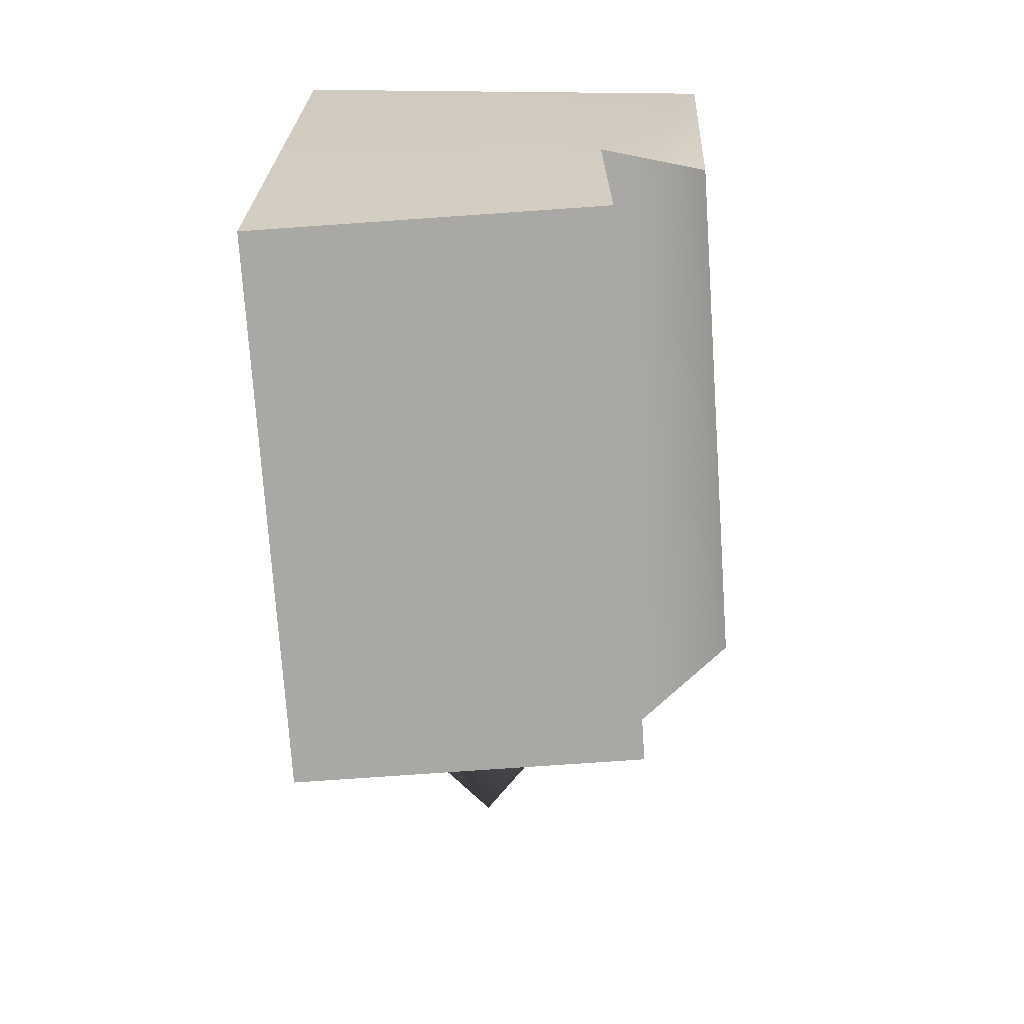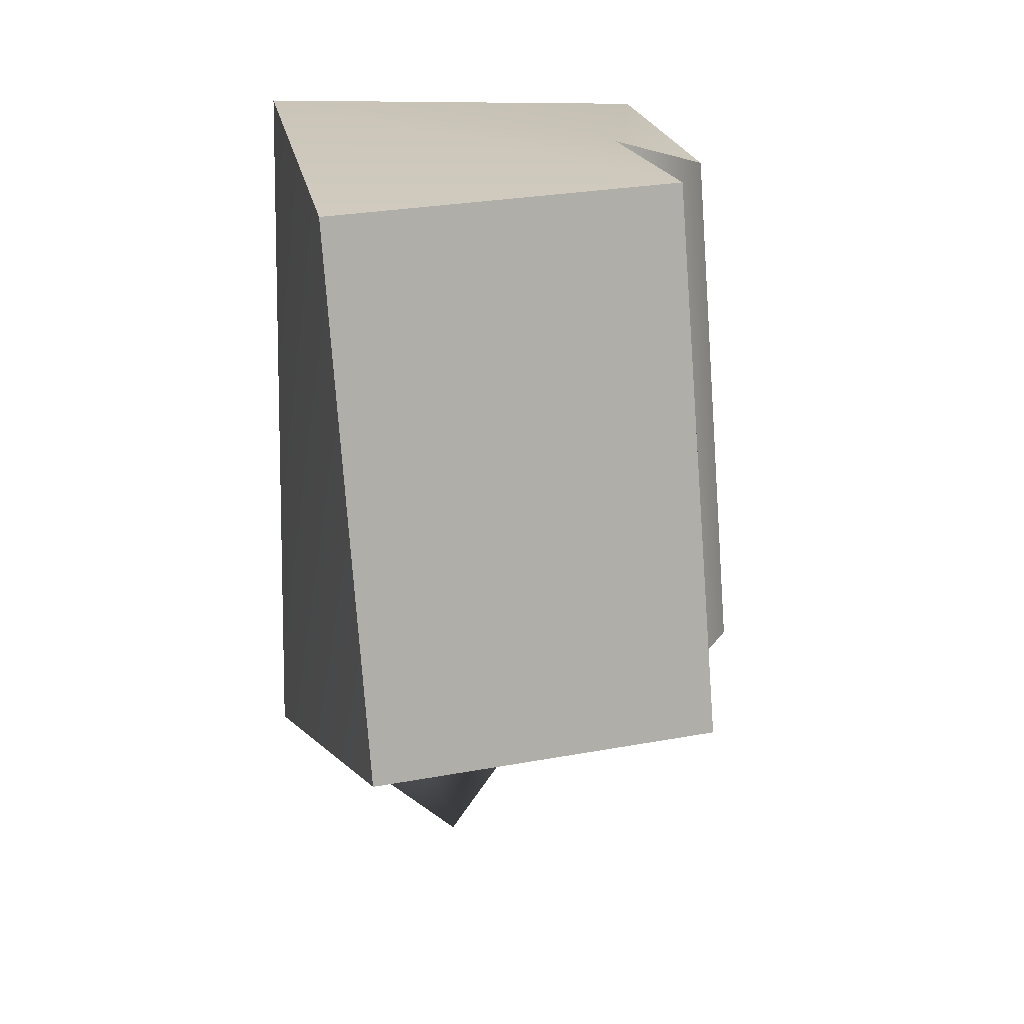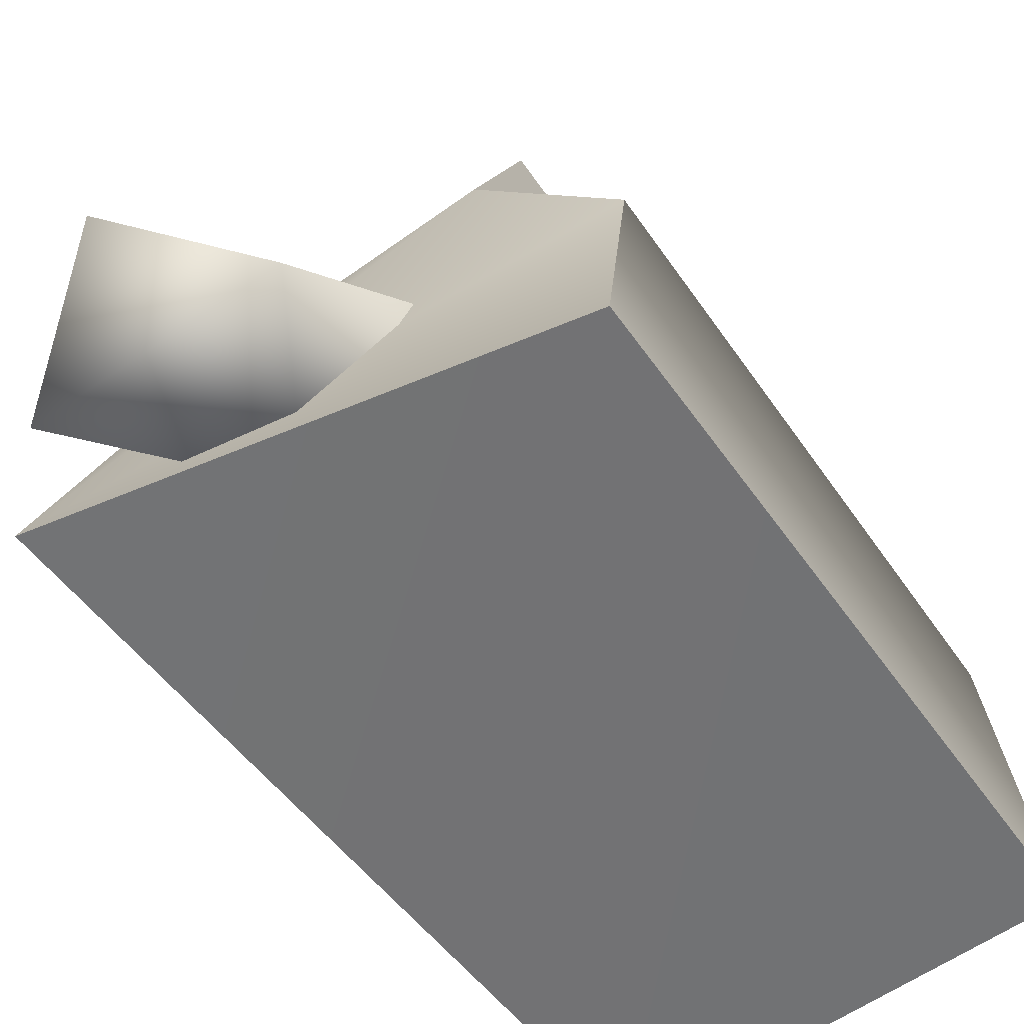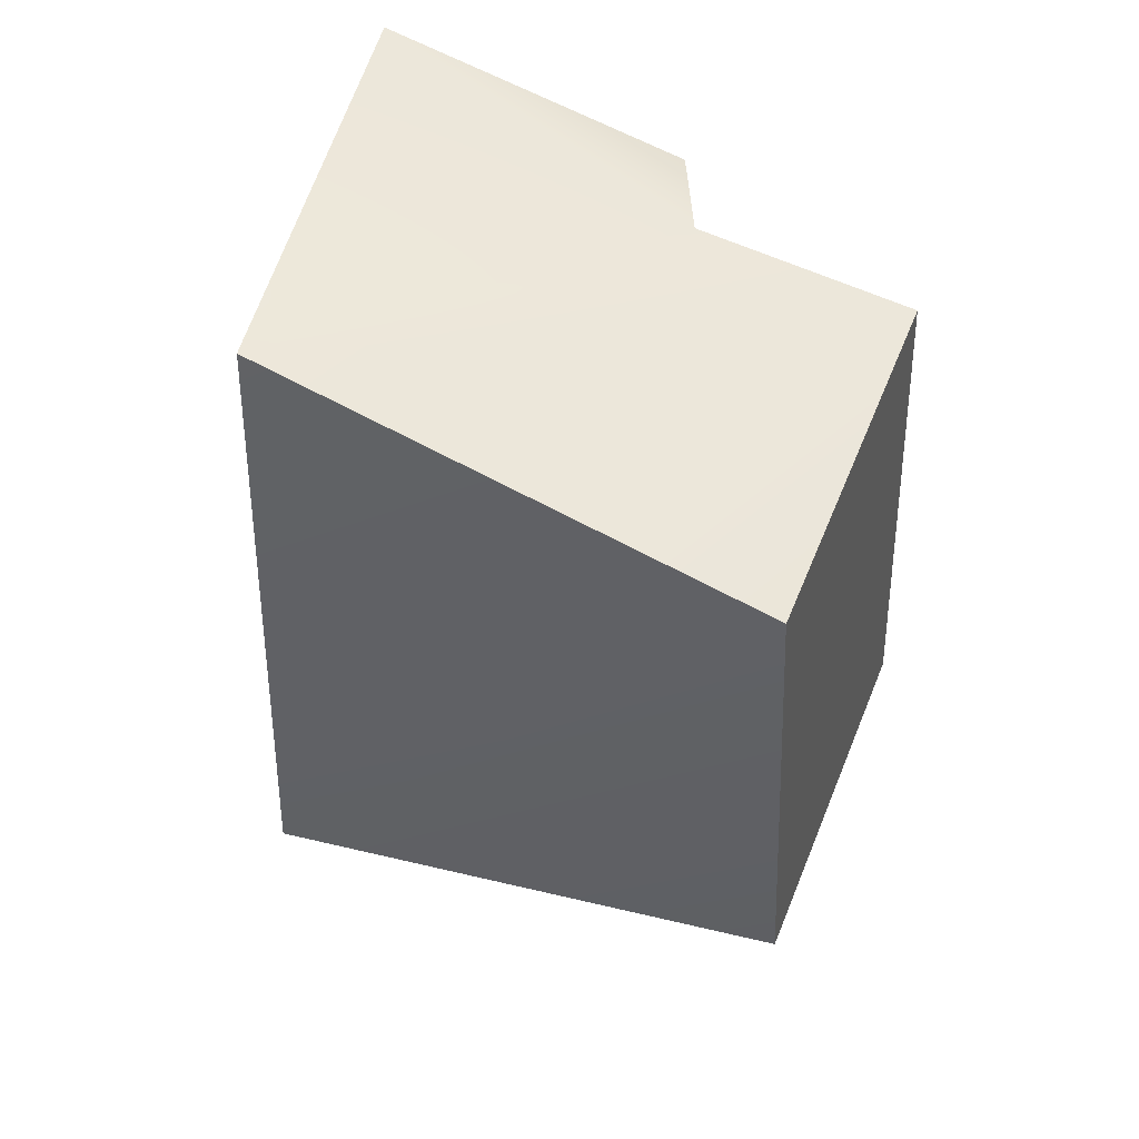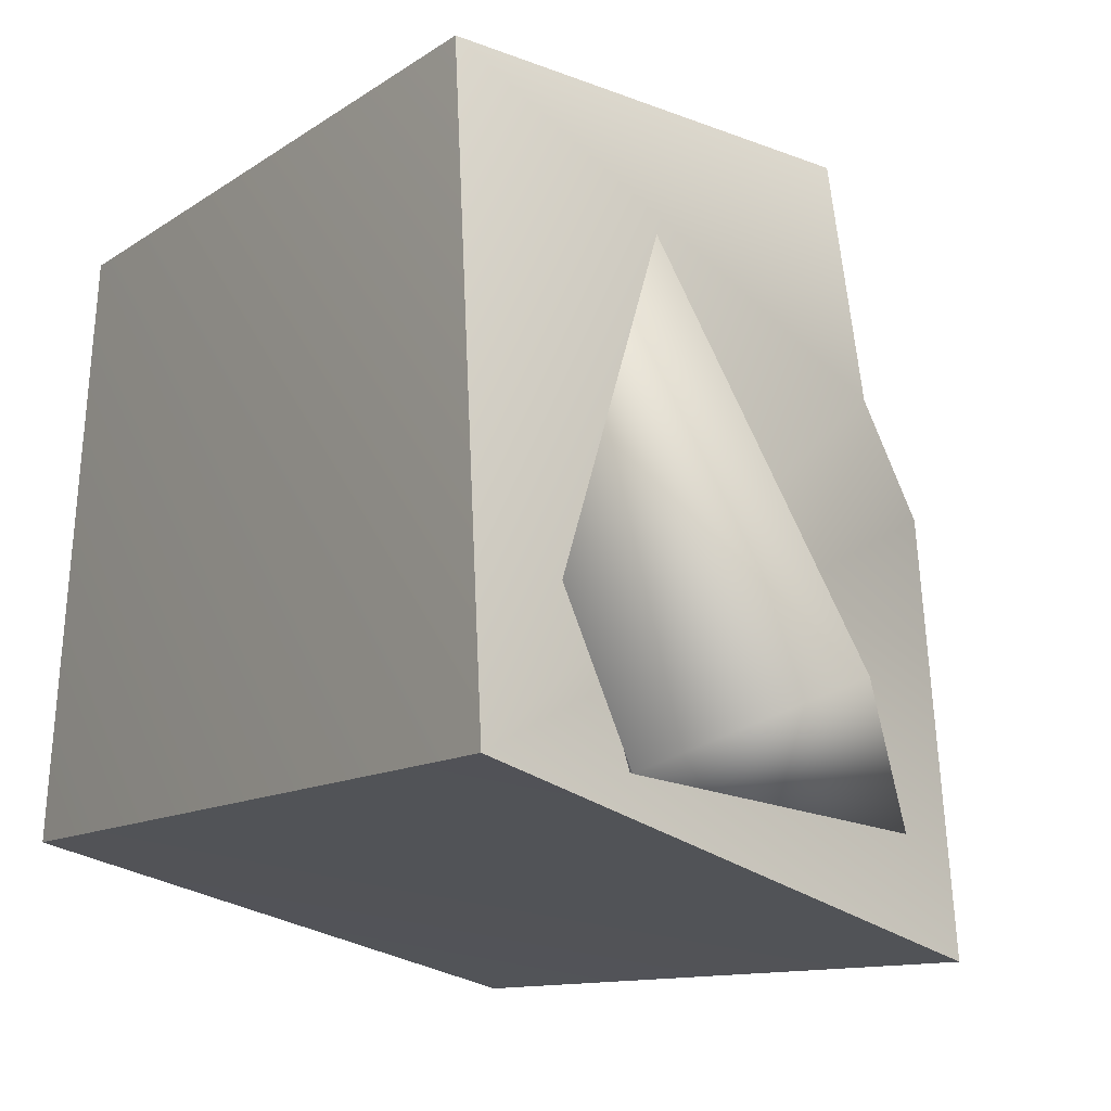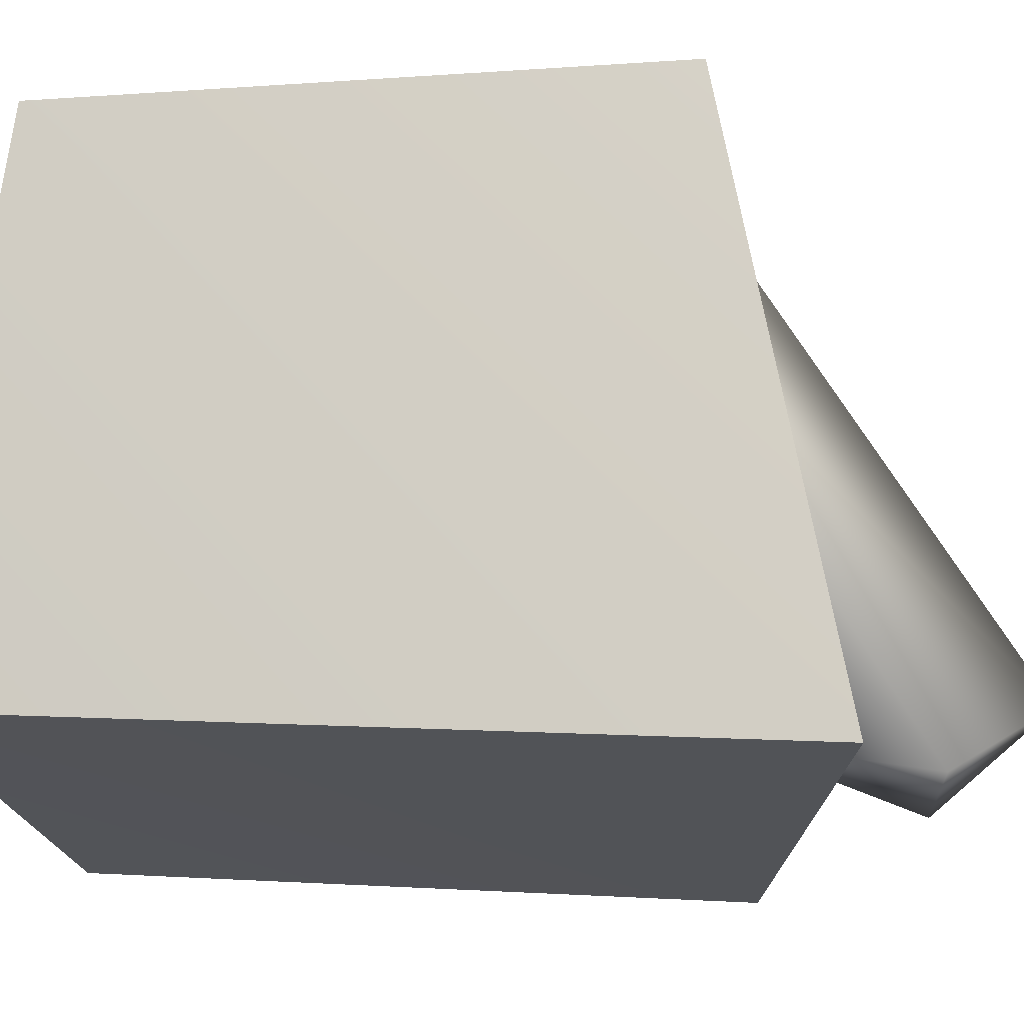
<metadata>
{"format":"obj","ext":"obj","renderer":"f3d","projection":"perspective","resolution":1024,"background":"white","views":[{"elev":16.9,"azim":-176.9,"up":"+Z"},{"elev":13.7,"azim":168.8,"up":"+Z"},{"elev":-66.6,"azim":-140.2,"up":"+Y"},{"elev":51.0,"azim":115.6,"up":"+Z"},{"elev":-14.0,"azim":148.4,"up":"+Y"},{"elev":-10.6,"azim":99.8,"up":"+Y"}]}
</metadata>
<code>
v -0.9631 -0.02754 -1.51
v -0.7657 -0.1063 1.293
v -0.6912 -1.153 1.427
v 0.8158 0.08349 -1.632
v -0.9631 -0.02754 -1.51
v -0.916 -1.072 -1.772
v 1.013 0.004756 1.17
v 0.8158 0.08349 -1.632
v 1.019 -2.688 -2.202
v -0.7657 -0.1063 1.293
v 1.013 0.004756 1.17
v 1.002 -2.497 1.596
v -1.433 -1.396 -1.409
v -1.246 -1.439 1.285
v -1.228 -3.014 1.536
v 0.8158 0.08349 -1.632
v 1.013 0.004756 1.17
v -0.7657 -0.1063 1.293
v -0.916 -1.072 -1.772
v -1.433 -1.396 -1.409
v -1.434 -3.168 -1.6
v 1.019 -2.688 -2.202
v -1.434 -3.168 -1.6
v -1.228 -3.014 1.536
v 1.002 -2.497 1.596
v -1.228 -3.014 1.536
v -1.246 -1.439 1.285
v -0.6912 -1.153 1.427
v -0.916 -1.072 -1.772
v -0.9631 -0.02754 -1.51
v -0.6912 -1.153 1.427
v 1.002 -2.497 1.596
v -1.434 -3.168 -1.6
v -0.9631 -0.02754 -1.51
v 0.8158 0.08349 -1.632
v -0.7657 -0.1063 1.293
v -0.6912 -1.153 1.427
v 1.019 -2.688 -2.202
v -0.8009 0.01625 -1.295
v -1.001 -0.1297 0.6642
v 0.9347 -0.04047 0.8688
v 1.138 0.1054 -1.088
v -0.8009 0.01625 -1.295
v 0.9347 -0.04047 0.8688
v -0.5582 -2.854 -2.404
v 0.6298 -2.766 -2.504
v -0.006999 -2.453 -2.934
v -0.005379 -0.2569 -1.524
v 0.06562 -2.571 -1.605
v -0.5575 -0.6144 -0.9668
v 0.01693 -0.9698 -0.8166
v 0.5848 -0.7036 -1.226
f 2 1 3
f 5 4 6
f 8 7 9
f 11 10 12
f 14 13 15
f 17 16 18
f 13 14 19
f 21 20 22
f 24 23 25
f 27 26 28
f 30 29 31
f 4 22 6
f 7 32 9
f 10 28 12
f 13 33 15
f 35 34 36
f 14 37 19
f 20 6 22
f 23 38 25
f 26 12 28
f 46 45 47
f 47 45 48
f 45 49 50
f 49 46 51
f 46 47 52
f 46 49 45
f 45 50 48
f 46 52 51
f 47 48 52

</code>
